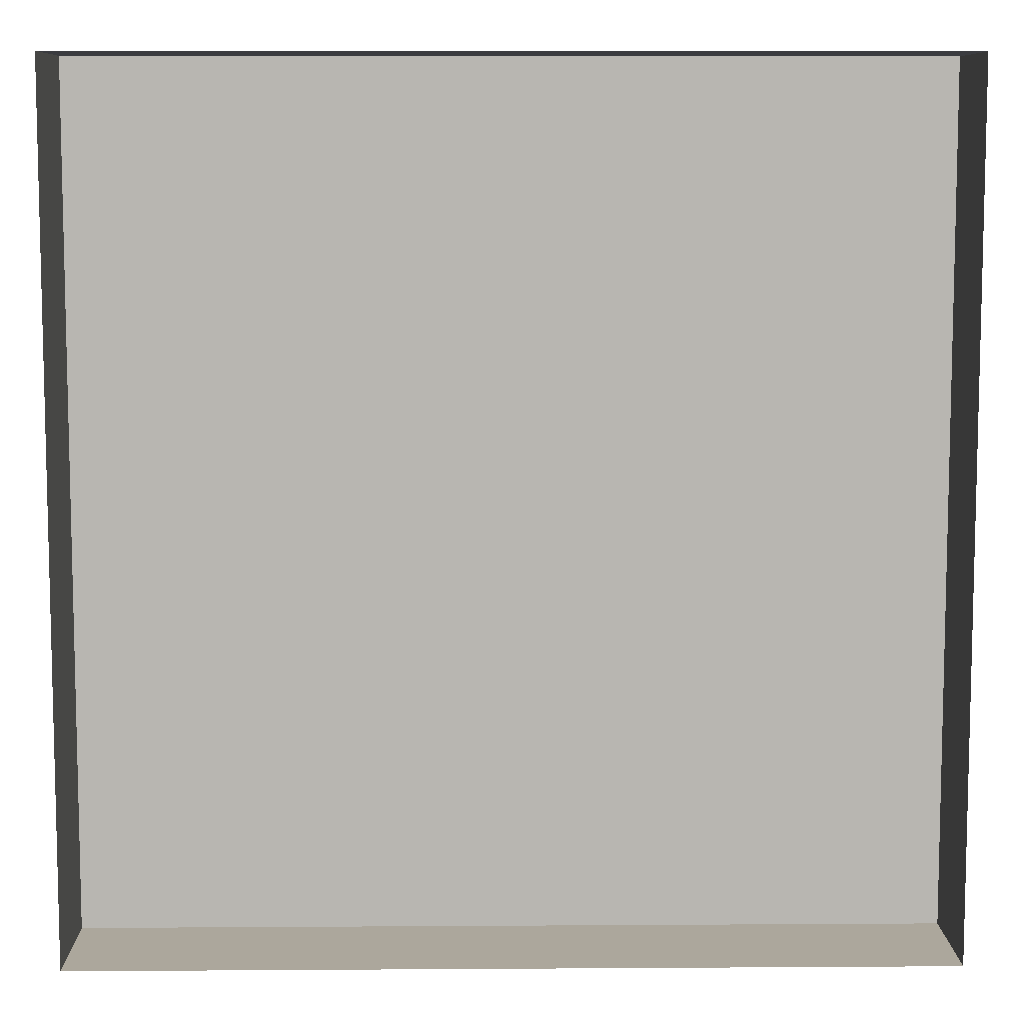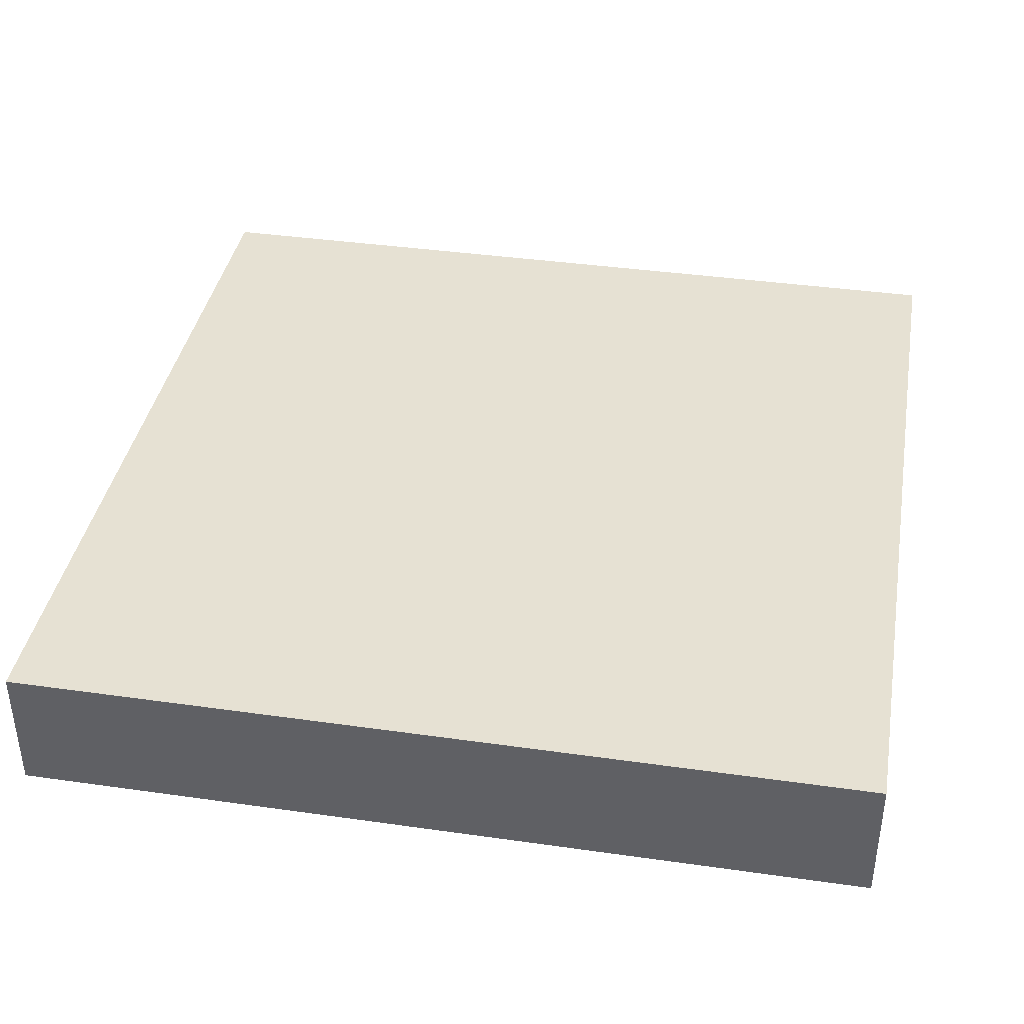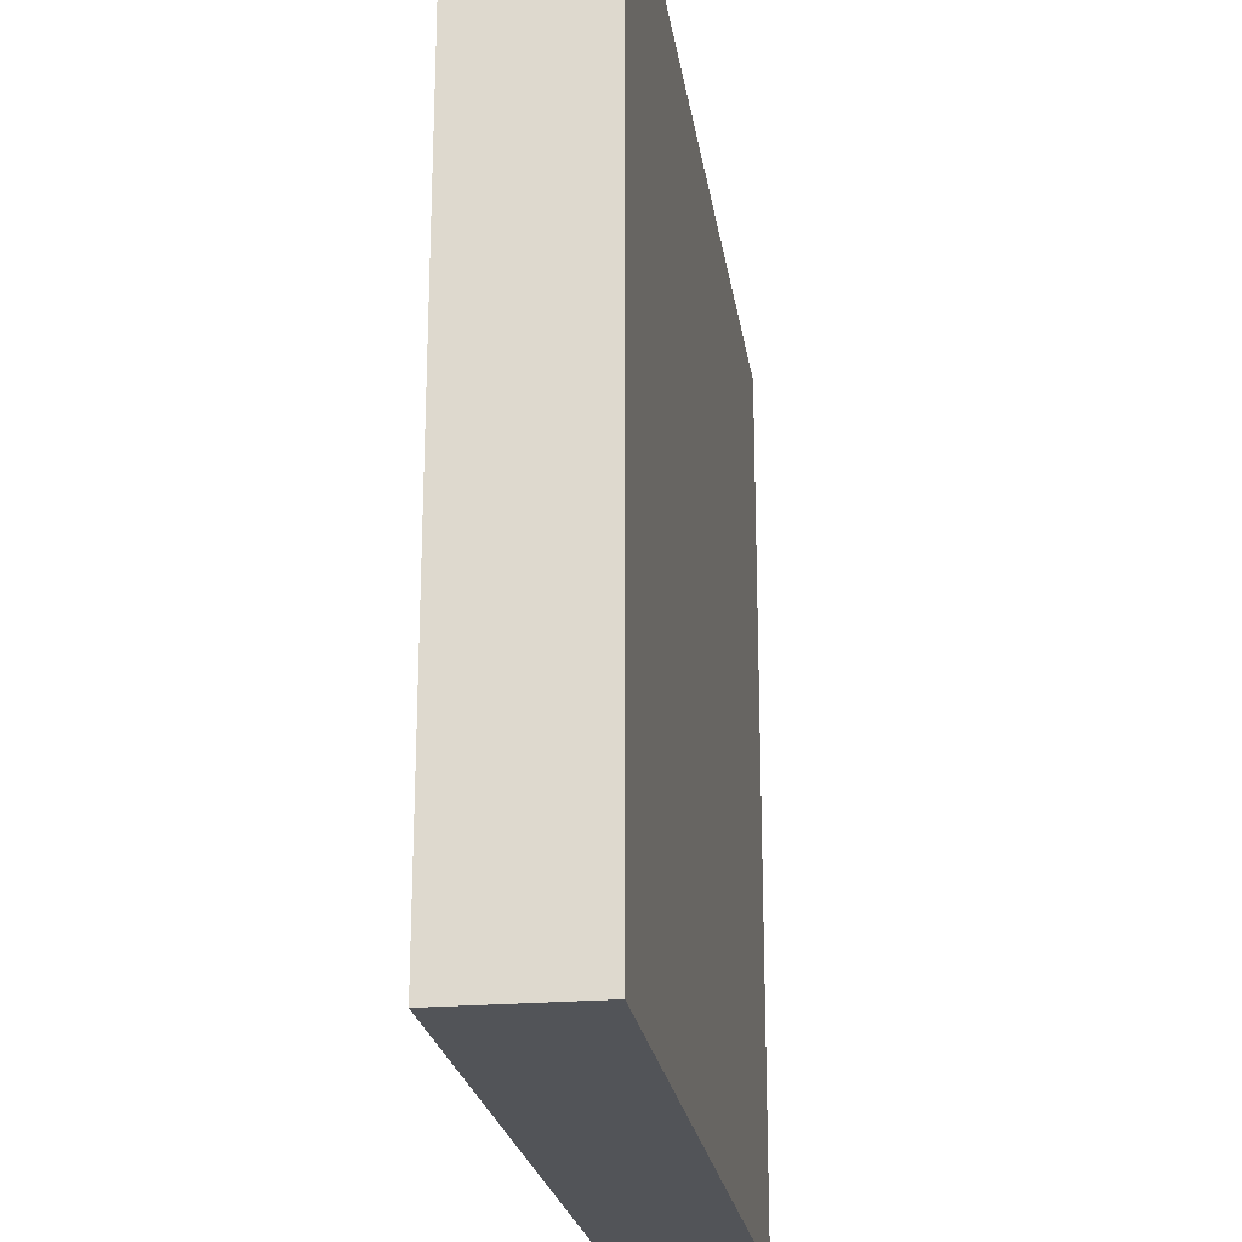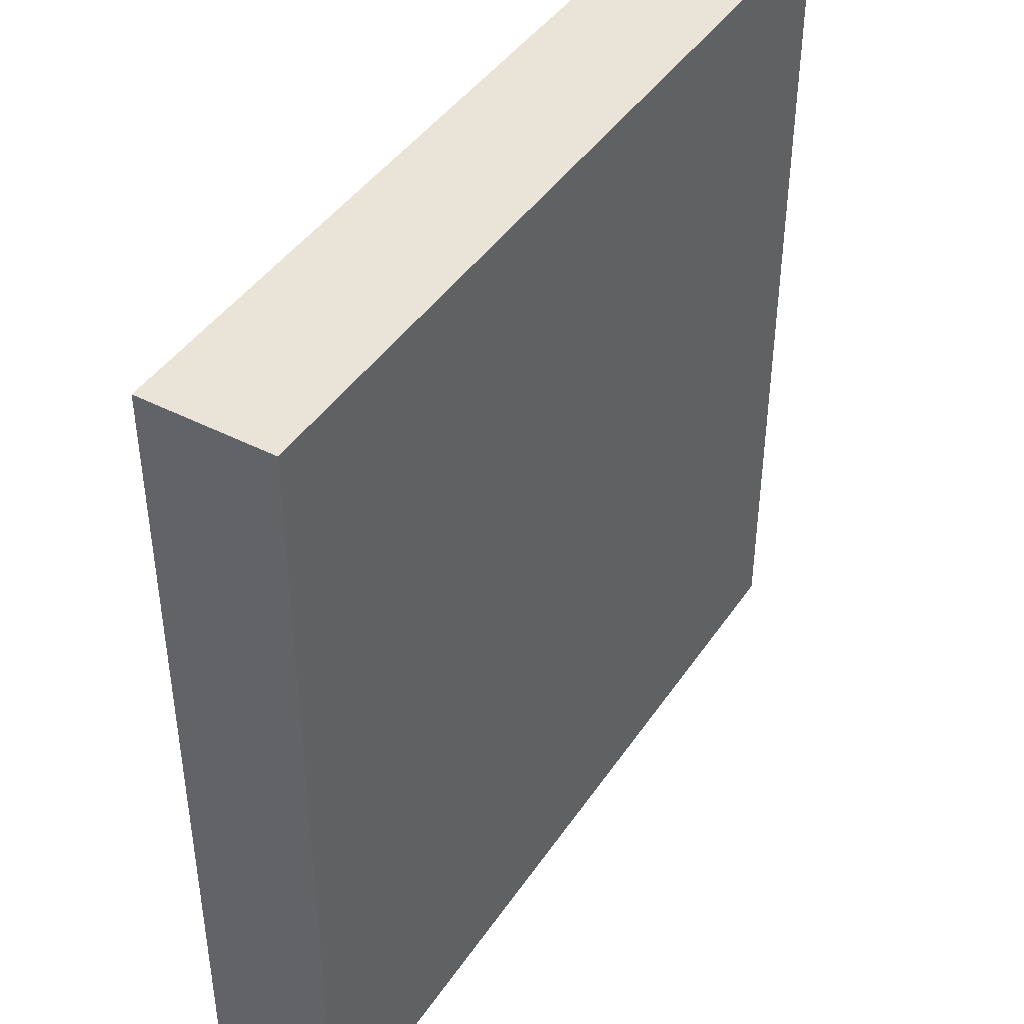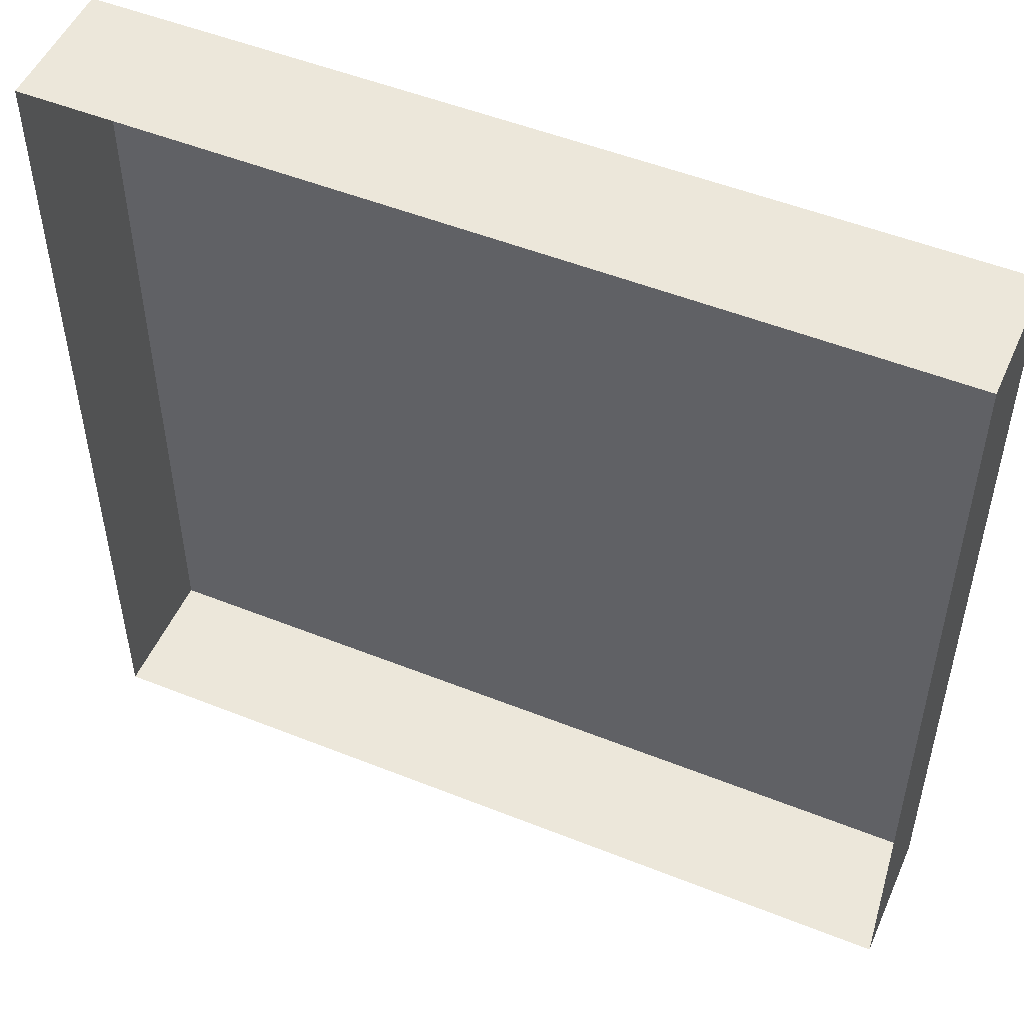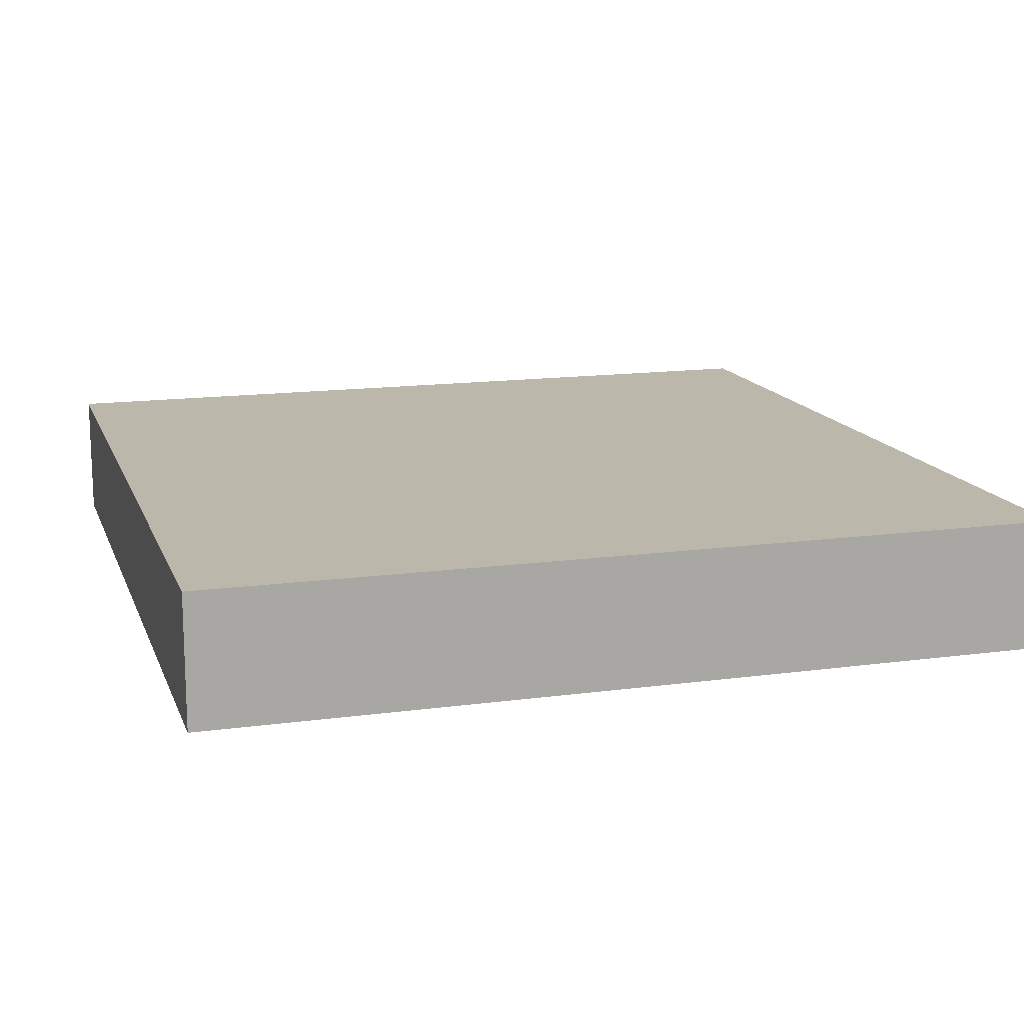
<metadata>
{"format":"obj","ext":"obj","renderer":"f3d","projection":"perspective","resolution":1024,"background":"white","views":[{"elev":8.4,"azim":-1.0,"up":"+Z"},{"elev":38.9,"azim":-79.9,"up":"+Y"},{"elev":-23.0,"azim":98.4,"up":"+Z"},{"elev":43.1,"azim":121.4,"up":"+Z"},{"elev":51.1,"azim":23.5,"up":"+Z"},{"elev":14.5,"azim":-16.5,"up":"+Y"}]}
</metadata>
<code>
o mesh25/mesh25-geometry#mesh25-geometry
v -0.2093 -0.132 -0.02246
v -0.2093 -0.1218 -0.08843
v -0.2093 -0.132 -0.08843
v -0.2093 -0.1218 -0.02246
v -0.1433 -0.132 -0.08843
v -0.1433 -0.1218 -0.02246
v -0.1433 -0.1218 -0.08843
v -0.1433 -0.132 -0.02246
f 1 2 3
f 2 1 4
f 3 2 1
f 4 1 2
f 2 5 3
f 3 5 2
f 1 6 4
f 4 6 1
f 6 2 4
f 4 2 6
f 5 2 7
f 7 2 5
f 6 1 8
f 8 1 6
f 2 6 7
f 7 6 2
f 6 5 7
f 7 5 6
f 5 6 8
f 8 6 5

</code>
